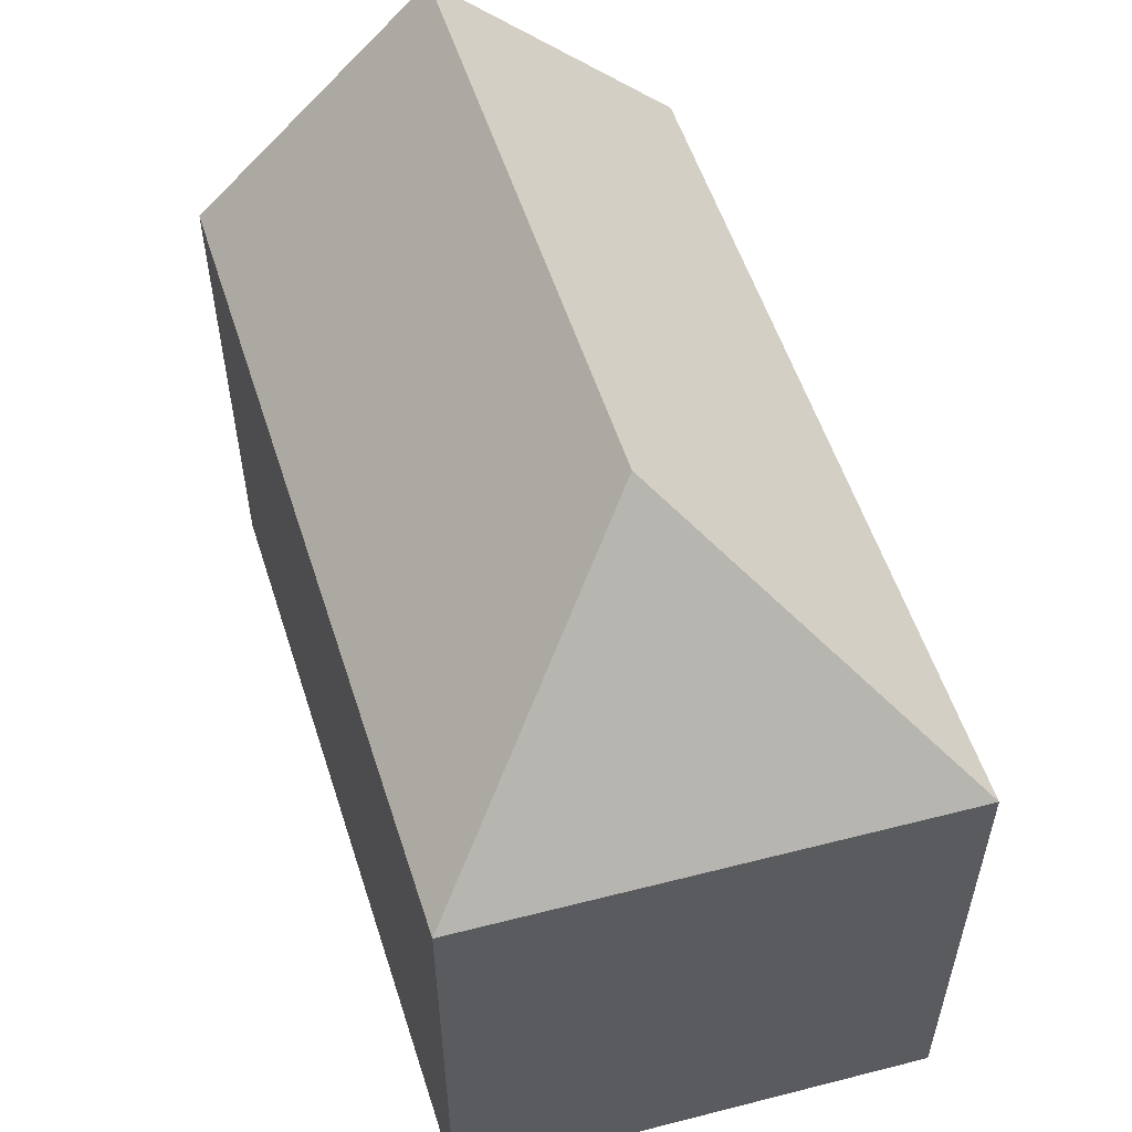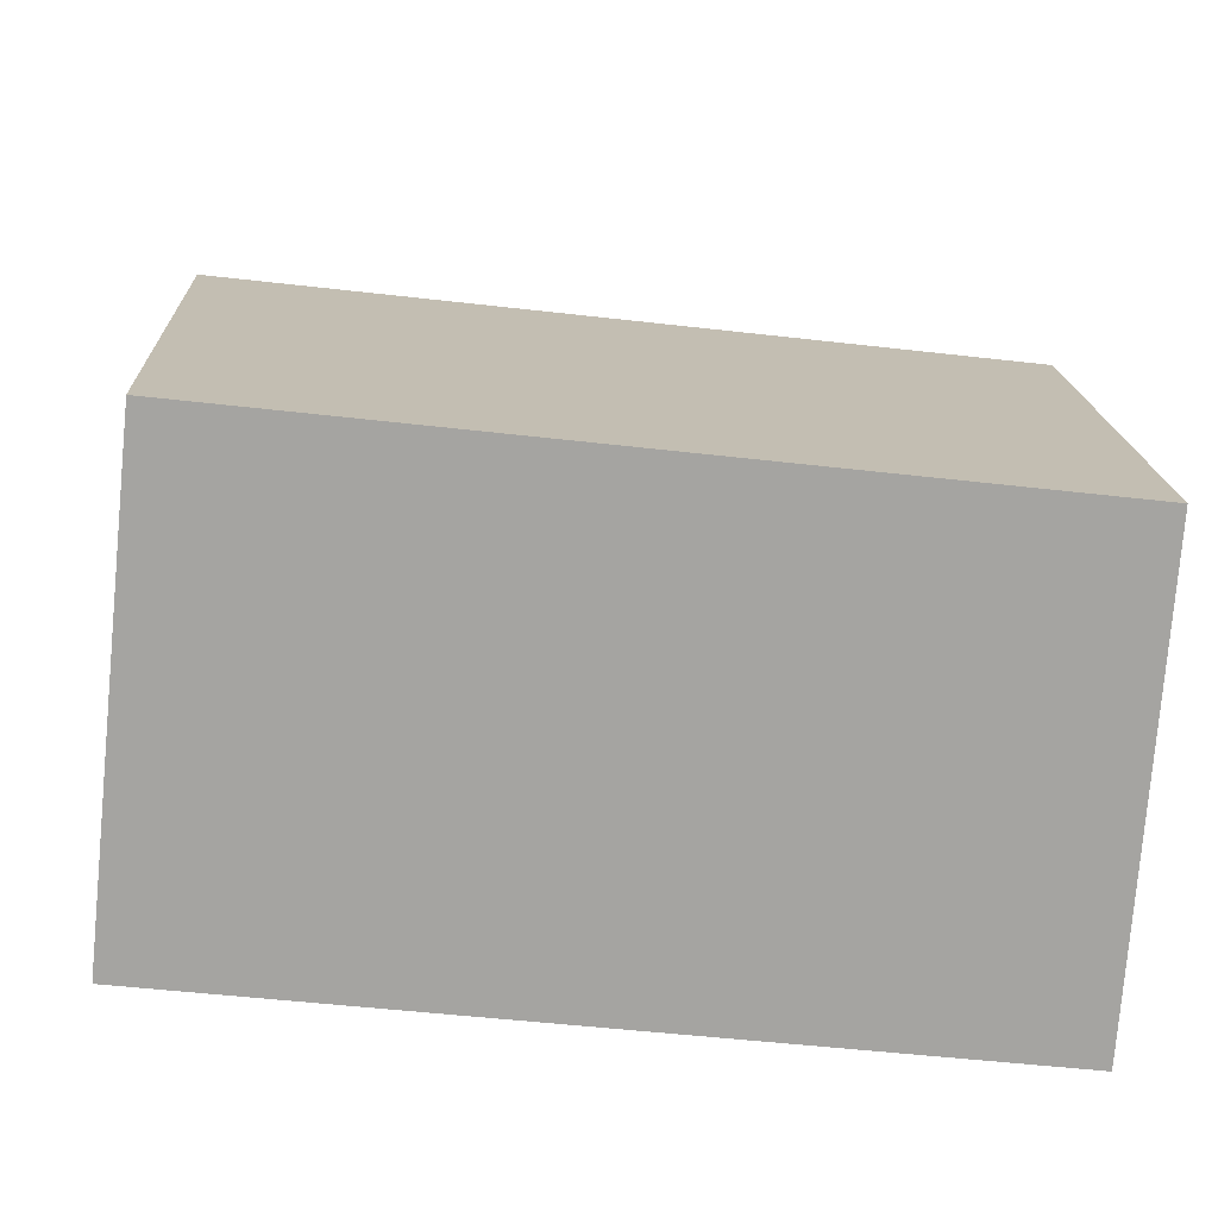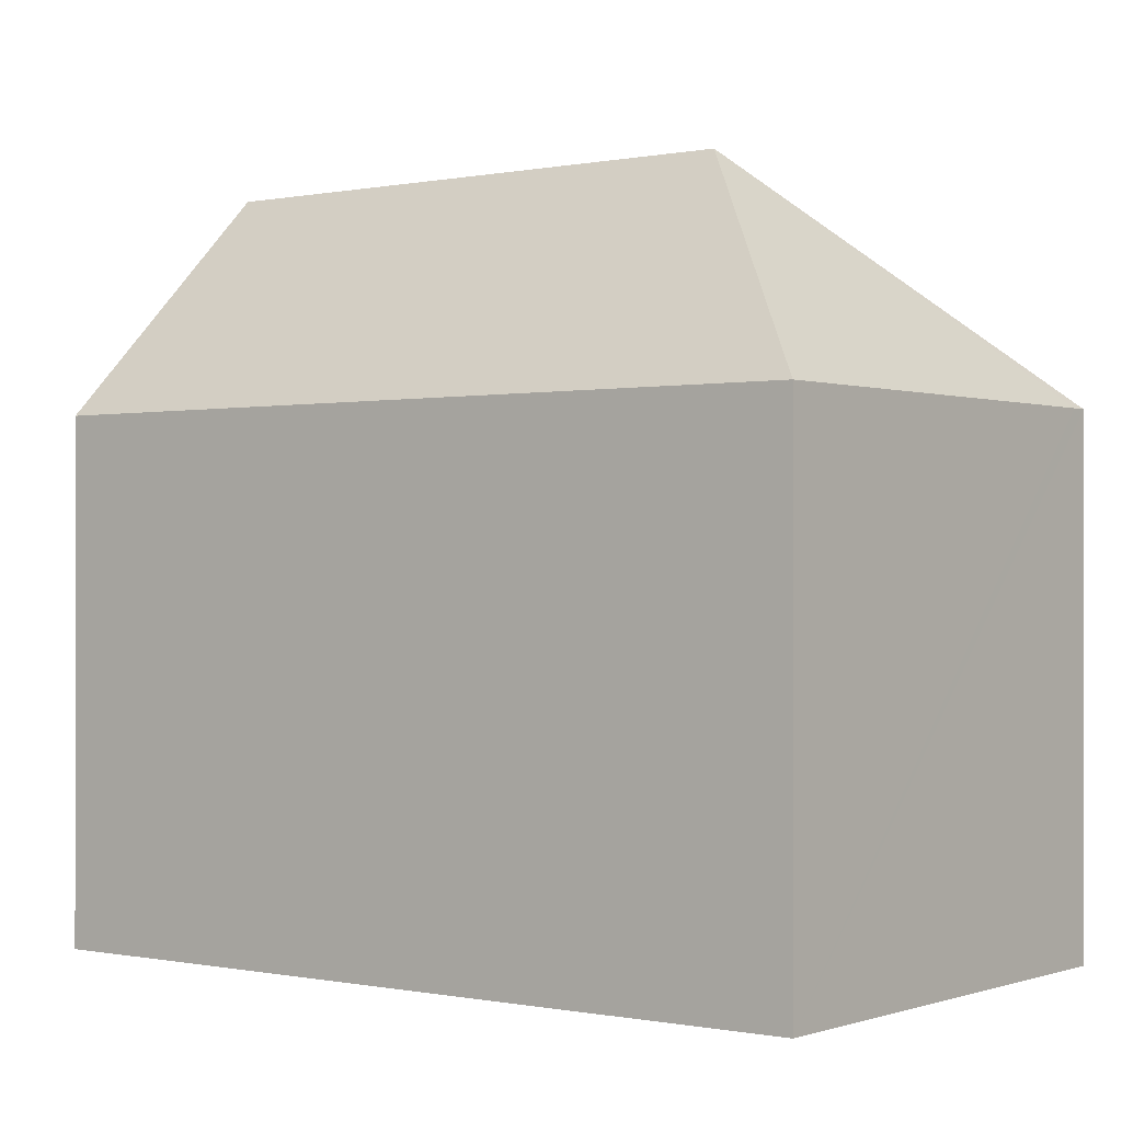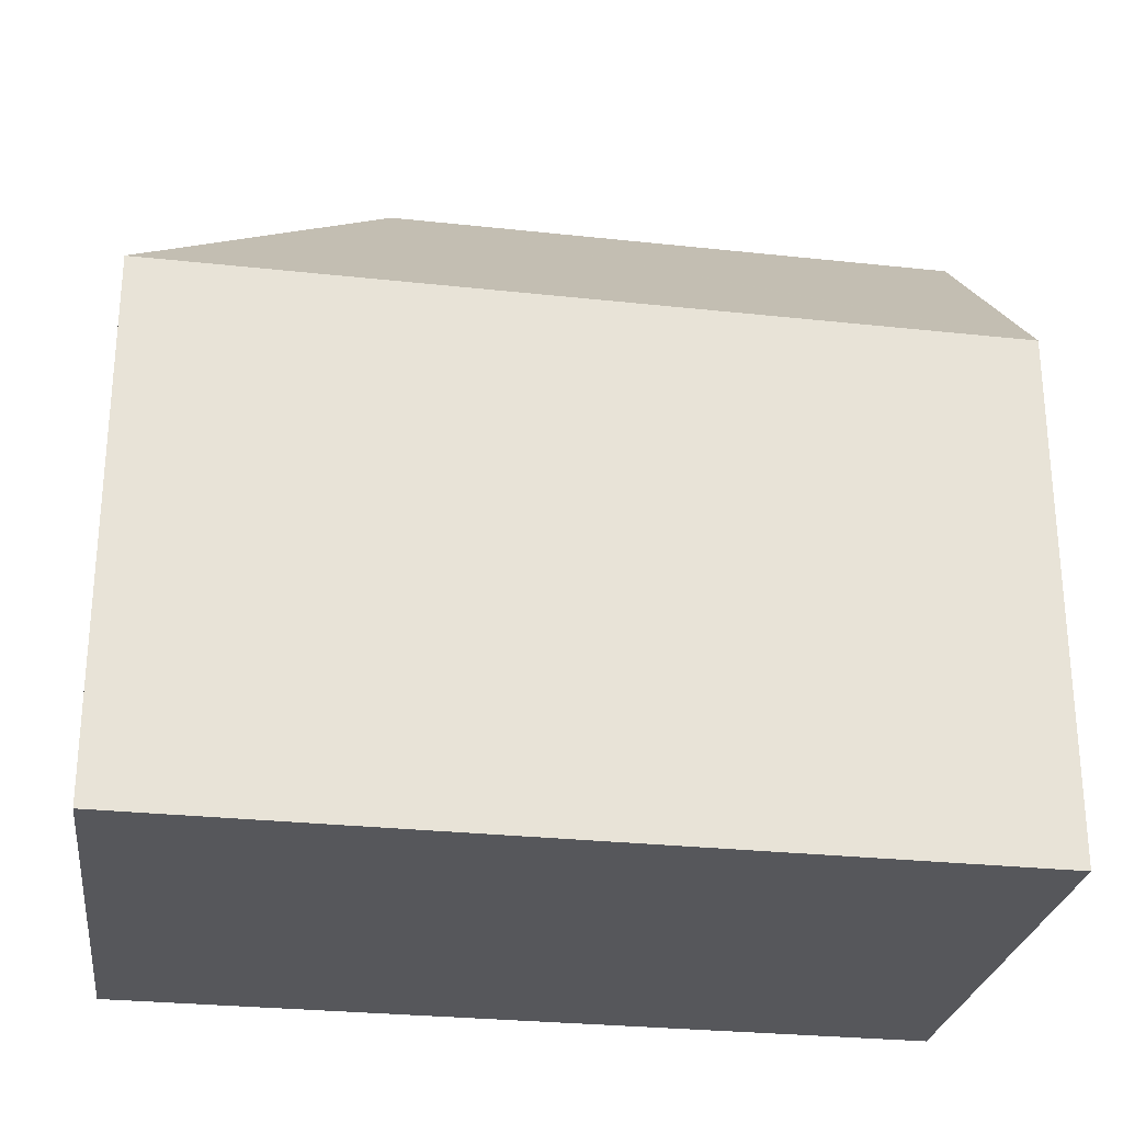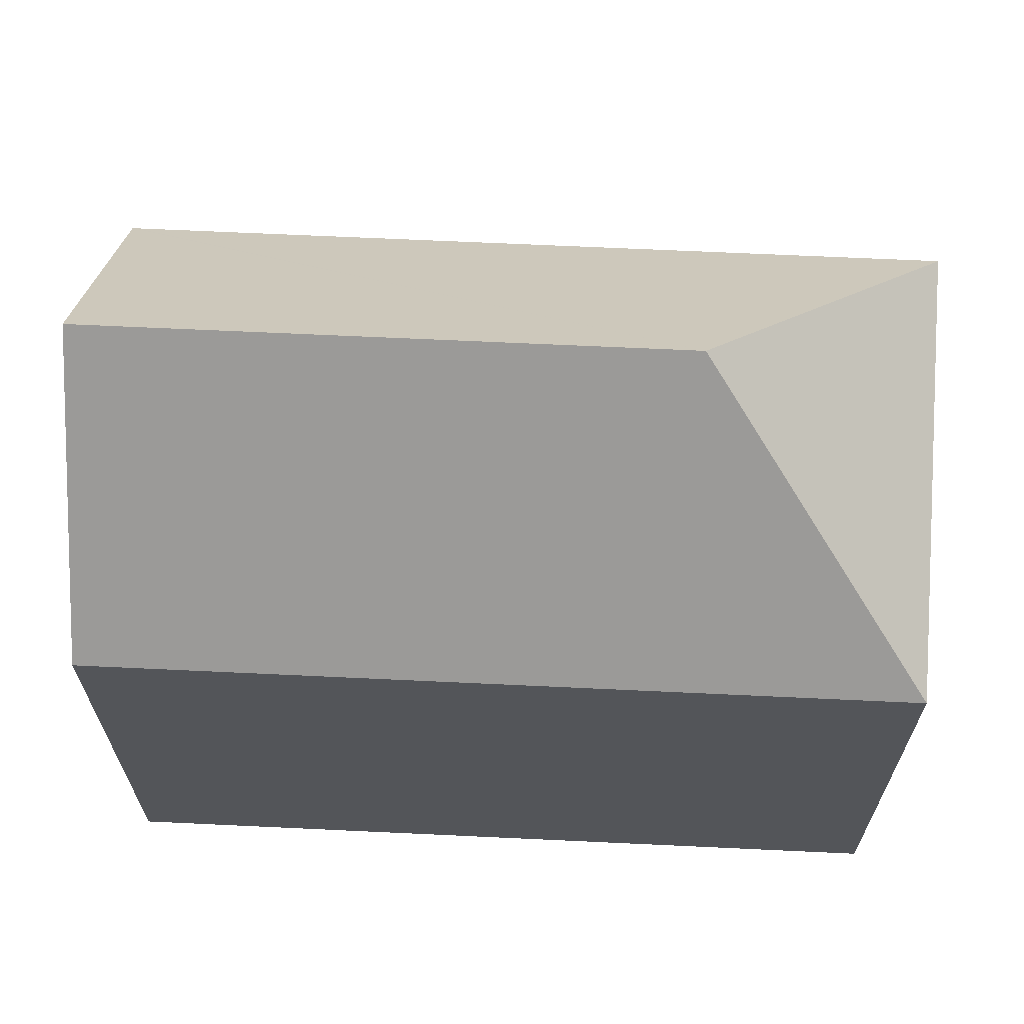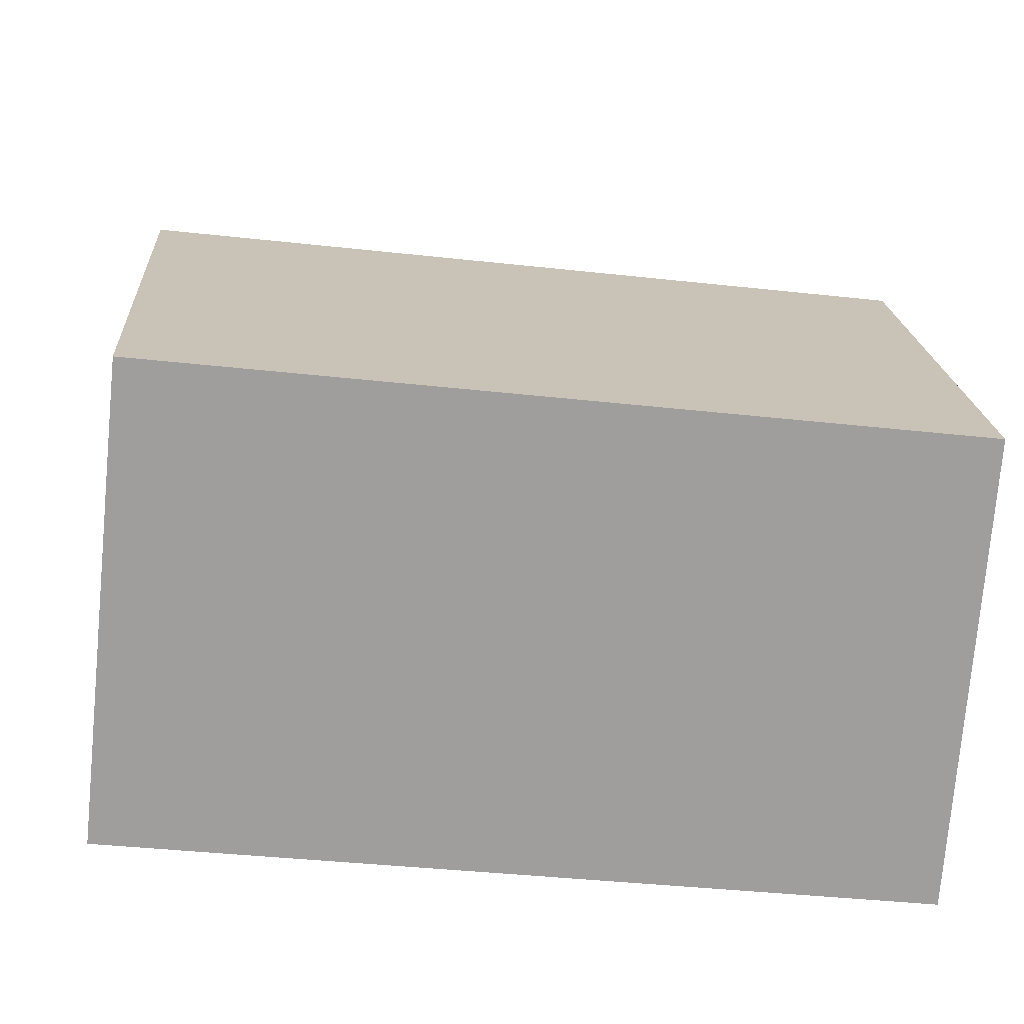
<metadata>
{"format":"obj","ext":"obj","renderer":"f3d","projection":"perspective","resolution":1024,"background":"white","views":[{"elev":55.6,"azim":78.8,"up":"+Y"},{"elev":17.0,"azim":-2.5,"up":"+Z"},{"elev":-0.2,"azim":42.9,"up":"+Y"},{"elev":-27.4,"azim":177.0,"up":"+Y"},{"elev":66.0,"azim":9.3,"up":"+Y"},{"elev":19.5,"azim":-3.7,"up":"+Z"}]}
</metadata>
<code>
v  13.09 16.37 3.759
v  17.98 11.25 -1.691
v  17.95 11.25 -2.074
v  18.65 11.25 8.387
v  17.48 11.25 -2.019
v  0.072 11.25 -0.008
v  0 11.25 6.889e-16
v  0.038 11.6 0.357
v  0.19 12.98 1.755
v  0.564 16.37 5.206
v  1.129 11.25 10.41
v  17.95 1.27e-16 -2.074
v  17.48 1.236e-16 -2.019
v  0.072 4.899e-19 -0.008
v  0 0 0
v  1.129 -6.376e-16 10.41
v  0.19 -1.075e-16 1.755
v  0.038 -2.186e-17 0.357
v  0.564 -3.188e-16 5.206
v  18.65 -5.136e-16 8.387
v  17.98 1.035e-16 -1.691
g defaultobject
f 1 2 3
f 2 1 4
f 5 1 3
f 1 5 6
f 1 6 7
f 1 7 8
f 1 8 9
f 1 9 10
f 4 10 11
f 10 4 1
f 12 5 3
f 5 12 6
f 6 12 13
f 6 13 14
f 6 14 7
f 7 14 15
f 9 11 10
f 11 9 8
f 11 8 7
f 11 7 15
f 11 15 16
f 16 15 17
f 17 15 18
f 16 17 19
f 11 20 4
f 20 11 16
f 20 2 4
f 2 20 3
f 3 20 12
f 12 20 21
f 14 18 15
f 18 14 17
f 17 14 19
f 19 14 13
f 19 13 16
f 16 13 20
f 20 13 12
f 20 12 21

</code>
